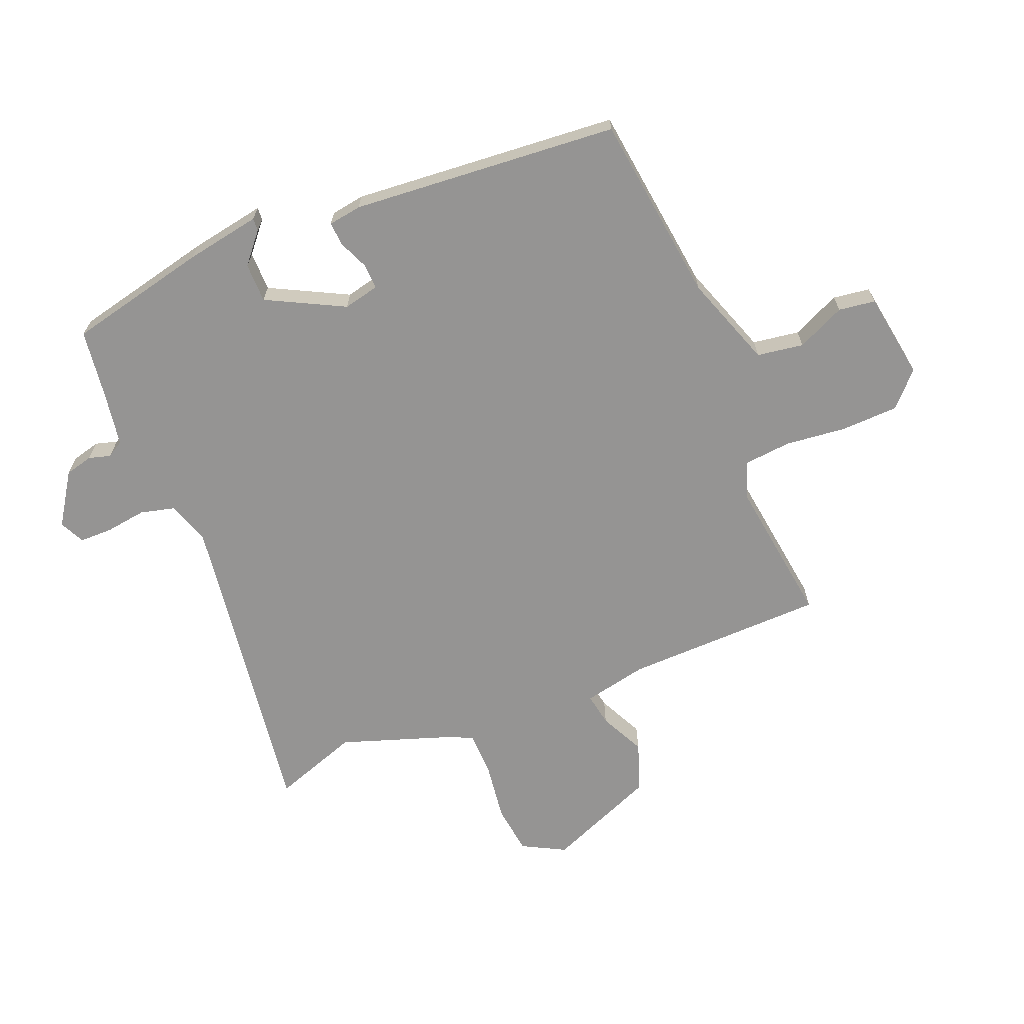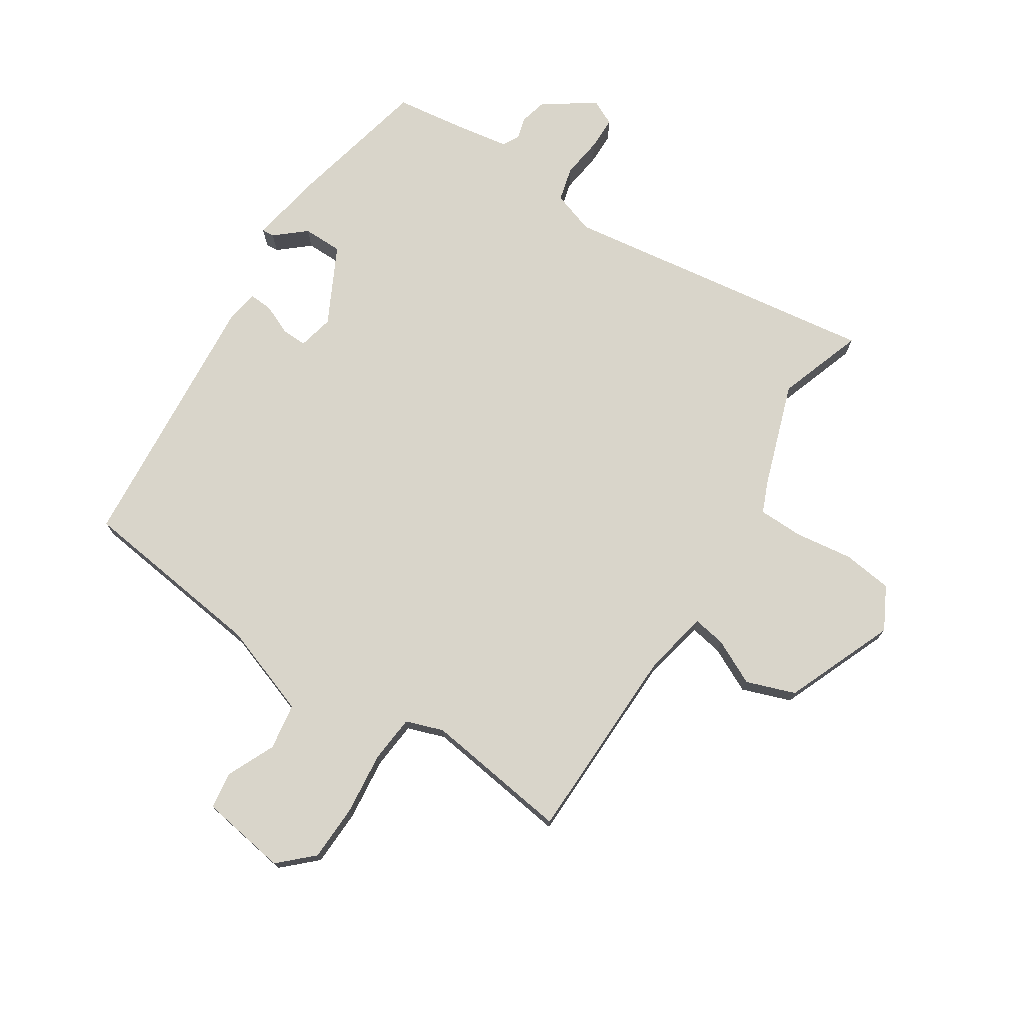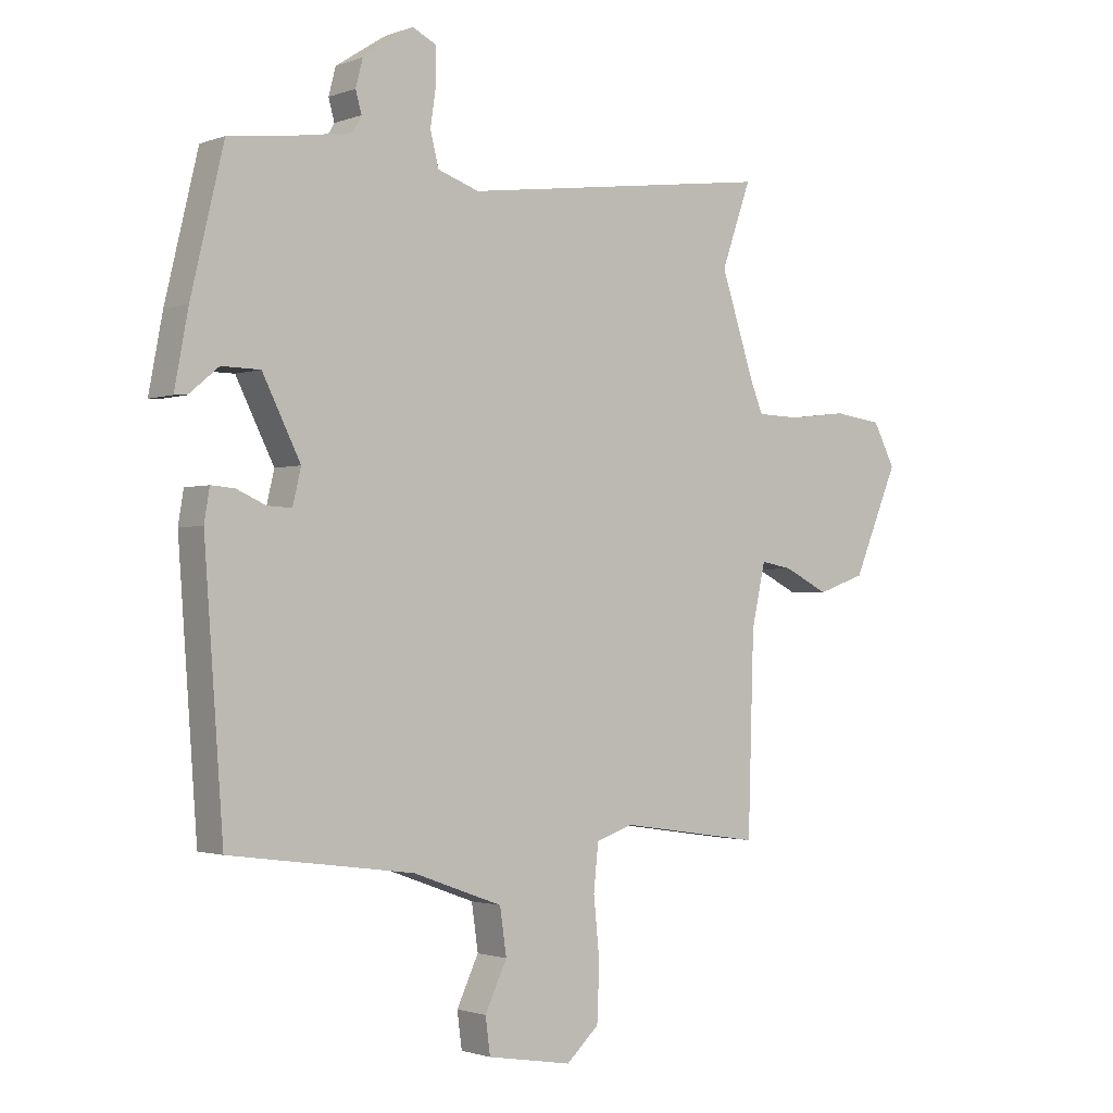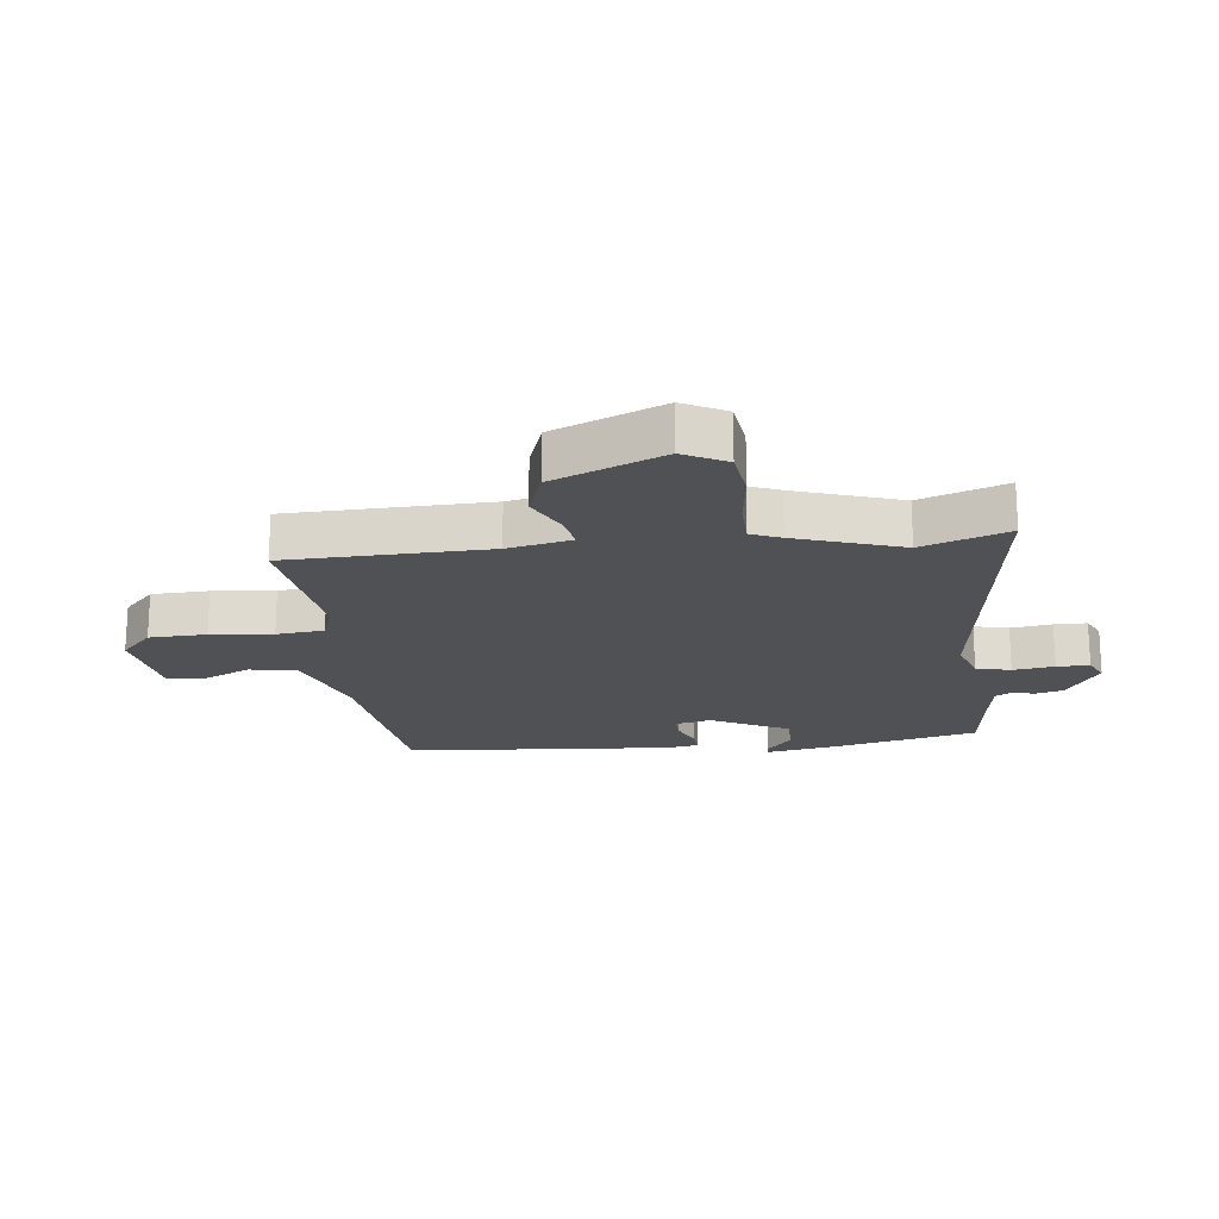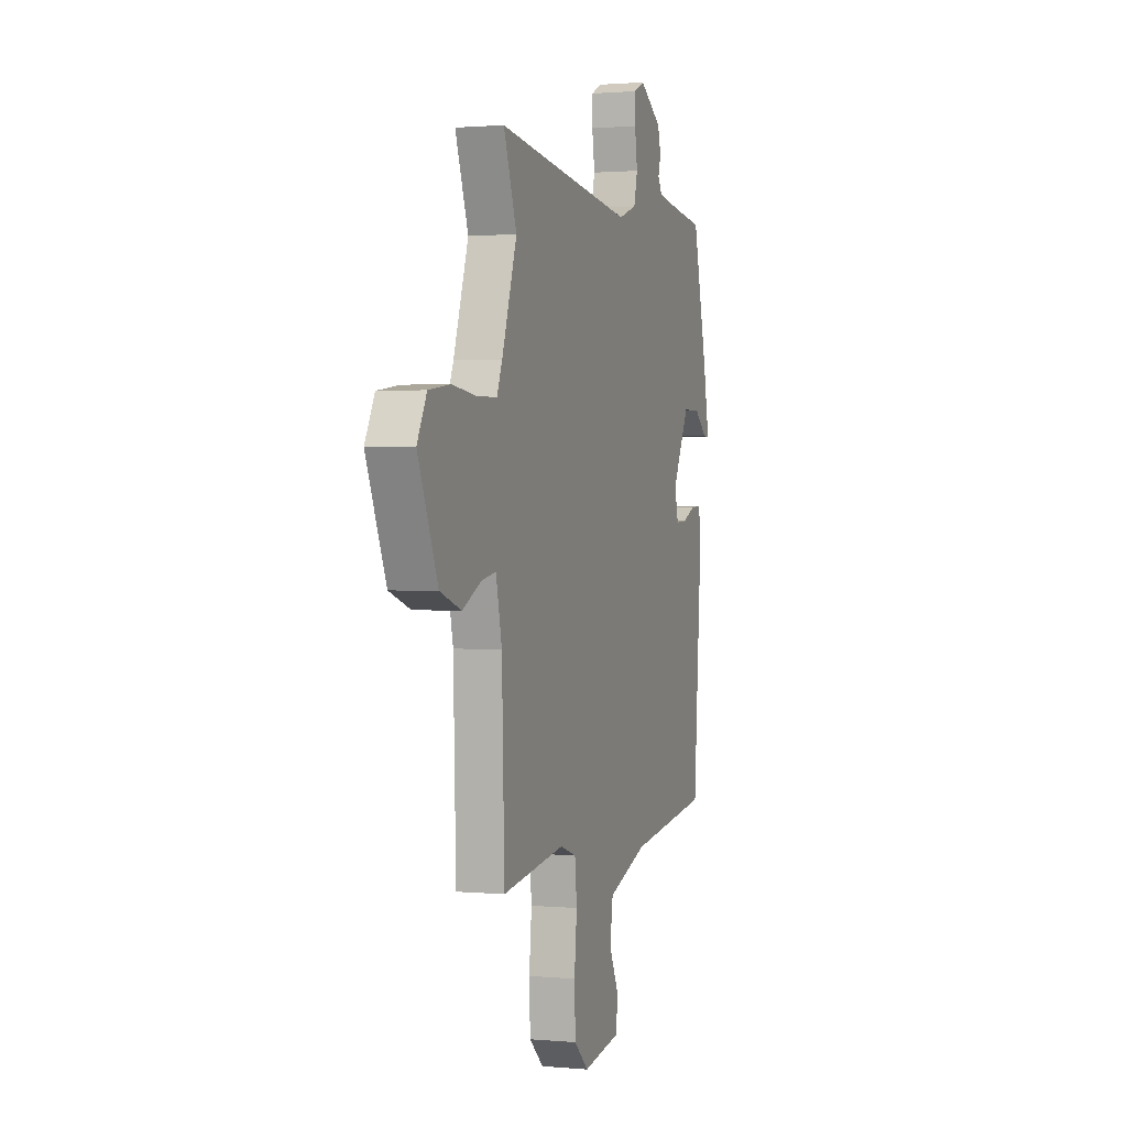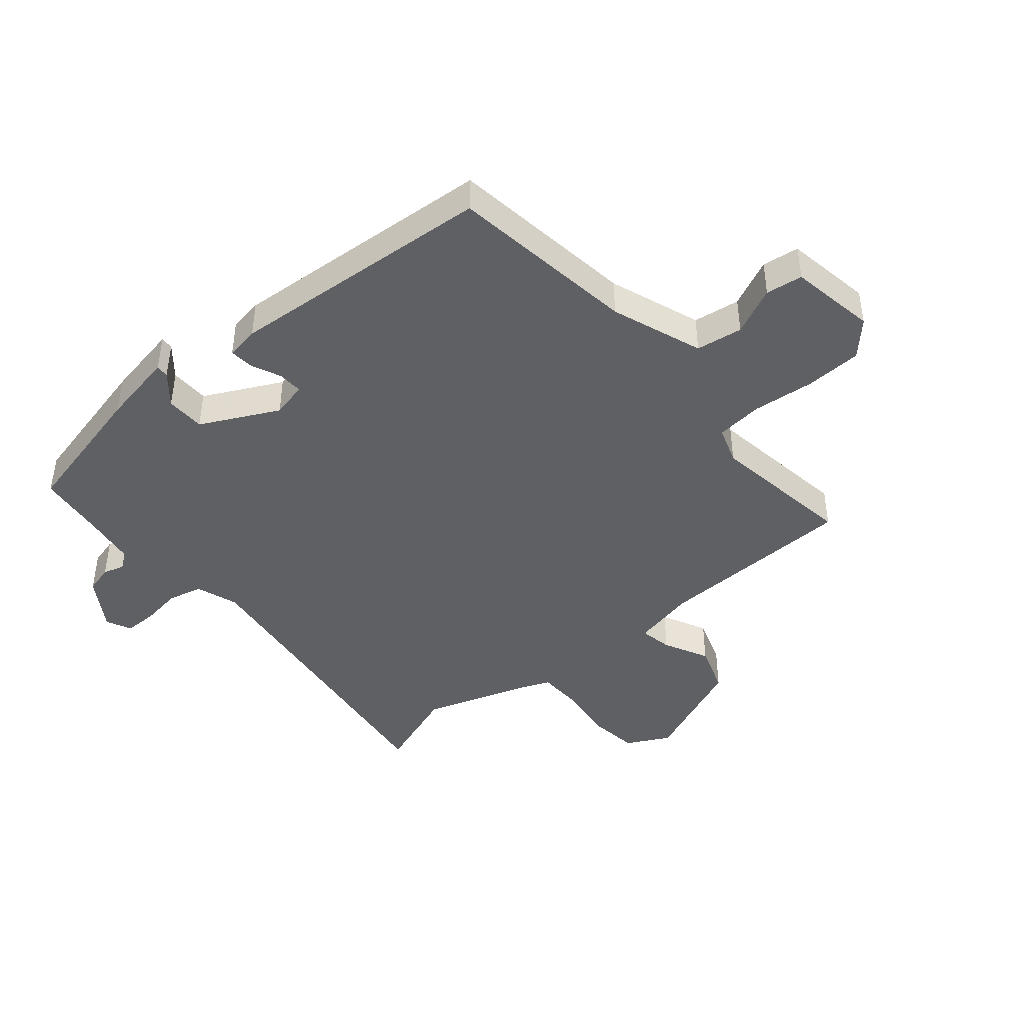
<metadata>
{"format":"obj","ext":"obj","renderer":"f3d","projection":"perspective","resolution":1024,"background":"white","views":[{"elev":-67.2,"azim":111.6,"up":"+Y"},{"elev":74.5,"azim":-147.7,"up":"+Y"},{"elev":-1.6,"azim":142.2,"up":"+Z"},{"elev":-19.5,"azim":-83.6,"up":"+Y"},{"elev":1.3,"azim":-71.4,"up":"+Z"},{"elev":-43.5,"azim":130.0,"up":"+Y"}]}
</metadata>
<code>
v 0.437 0.07 -0.478
v 0.126 0.07 -0.52
v -0.025 0.07 -0.575
v -0.036 0.07 -0.652
v 0.001 0.07 -0.731
v -0.007 0.07 -0.792
v -0.15 0.07 -0.816
v -0.205 0.07 -0.765
v -0.209 0.07 -0.671
v -0.199 0.07 -0.569
v -0.207 0.07 -0.491
v -0.269 0.07 -0.47
v -0.509 0.07 -0.505
v -0.519 0.07 -0.174
v -0.542 0.07 -0.069
v -0.596 0.07 -0.079
v -0.67 0.07 -0.116
v -0.751 0.07 -0.088
v -0.827 0.07 0.092
v -0.79 0.07 0.163
v -0.708 0.07 0.174
v -0.613 0.07 0.162
v -0.538 0.07 0.164
v -0.517 0.07 0.215
v -0.46 0.07 0.388
v -0.51 0.07 0.529
v 0.016 0.07 0.46
v 0.086 0.07 0.484
v 0.1 0.07 0.541
v 0.09 0.07 0.609
v 0.09 0.07 0.663
v 0.131 0.07 0.683
v 0.216 0.07 0.628
v 0.228 0.07 0.582
v 0.218 0.07 0.546
v 0.234 0.07 0.519
v 0.325 0.07 0.505
v 0.438 0.07 0.491
v 0.493 0.07 0.259
v 0.516 0.07 0.136
v 0.495 0.07 0.137
v 0.445 0.07 0.179
v 0.38 0.07 0.178
v 0.316 0.07 0.05
v 0.33 0.07 -0.009
v 0.371 0.07 -0.007
v 0.421 0.07 0.015
v 0.46 0.07 0.018
v 0.469 0.07 -0.037
v 0.437 0 -0.478
v 0.126 0 -0.52
v -0.025 0 -0.575
v -0.036 0 -0.652
v 0.001 0 -0.731
v -0.007 0 -0.792
v -0.15 0 -0.816
v -0.205 0 -0.765
v -0.209 0 -0.671
v -0.199 0 -0.569
v -0.207 0 -0.491
v -0.269 0 -0.47
v -0.509 0 -0.505
v -0.519 0 -0.174
v -0.542 0 -0.069
v -0.596 0 -0.079
v -0.67 0 -0.116
v -0.751 0 -0.088
v -0.827 0 0.092
v -0.79 0 0.163
v -0.708 0 0.174
v -0.613 0 0.162
v -0.538 0 0.164
v -0.517 0 0.215
v -0.46 0 0.388
v -0.51 0 0.529
v 0.016 0 0.46
v 0.086 0 0.484
v 0.1 0 0.541
v 0.09 0 0.609
v 0.09 0 0.663
v 0.131 0 0.683
v 0.216 0 0.628
v 0.228 0 0.582
v 0.218 0 0.546
v 0.234 0 0.519
v 0.325 0 0.505
v 0.438 0 0.491
v 0.493 0 0.259
v 0.516 0 0.136
v 0.495 0 0.137
v 0.445 0 0.179
v 0.38 0 0.178
v 0.316 0 0.05
v 0.33 0 -0.009
v 0.371 0 -0.007
v 0.421 0 0.015
v 0.46 0 0.018
v 0.469 0 -0.037
f 46 47 48 49
f 45 46 49 1
f 44 45 1 2
f 39 40 41 42
f 37 38 39 42
f 36 37 42 43
f 35 36 43 44
f 33 34 35
f 32 33 35
f 29 30 31 32
f 29 32 35 44
f 25 26 27
f 24 25 27
f 23 24 27 28
f 19 20 21 22
f 19 22 23
f 16 17 18 19
f 15 16 19 23
f 14 15 23 28
f 12 13 14 28
f 7 8 9 10
f 7 10 11
f 4 5 6 7
f 3 4 7 11
f 2 3 11
f 28 29 44 2
f 2 11 12 28
f 98 97 96 95
f 50 98 95 94
f 51 50 94 93
f 91 90 89 88
f 91 88 87 86
f 92 91 86 85
f 93 92 85 84
f 84 83 82
f 84 82 81
f 81 80 79 78
f 93 84 81 78
f 76 75 74
f 76 74 73
f 77 76 73 72
f 71 70 69 68
f 72 71 68
f 68 67 66 65
f 72 68 65 64
f 77 72 64 63
f 77 63 62 61
f 59 58 57 56
f 60 59 56
f 56 55 54 53
f 60 56 53 52
f 60 52 51
f 51 93 78 77
f 77 61 60 51
f 1 50 51 2
f 2 51 52 3
f 3 52 53 4
f 4 53 54 5
f 5 54 55 6
f 6 55 56 7
f 7 56 57 8
f 8 57 58 9
f 9 58 59 10
f 10 59 60 11
f 11 60 61 12
f 12 61 62 13
f 13 62 63 14
f 14 63 64 15
f 15 64 65 16
f 16 65 66 17
f 17 66 67 18
f 18 67 68 19
f 19 68 69 20
f 20 69 70 21
f 21 70 71 22
f 22 71 72 23
f 23 72 73 24
f 24 73 74 25
f 25 74 75 26
f 26 75 76 27
f 27 76 77 28
f 28 77 78 29
f 29 78 79 30
f 30 79 80 31
f 31 80 81 32
f 32 81 82 33
f 33 82 83 34
f 34 83 84 35
f 35 84 85 36
f 36 85 86 37
f 37 86 87 38
f 38 87 88 39
f 39 88 89 40
f 40 89 90 41
f 41 90 91 42
f 42 91 92 43
f 43 92 93 44
f 44 93 94 45
f 45 94 95 46
f 46 95 96 47
f 47 96 97 48
f 48 97 98 49
f 49 98 50 1

</code>
